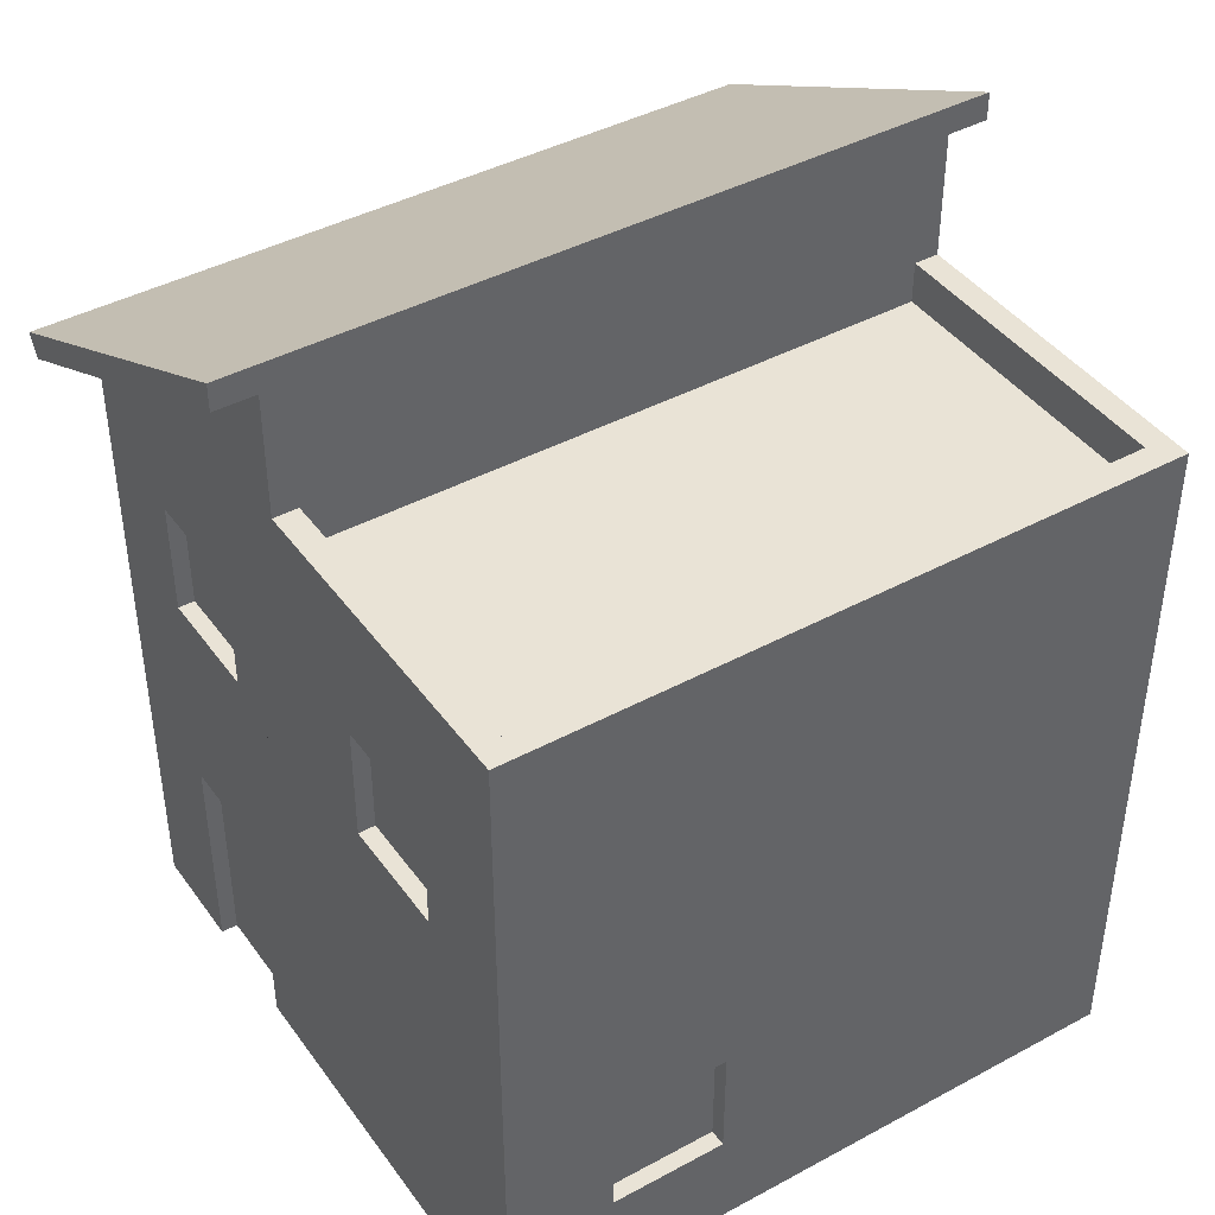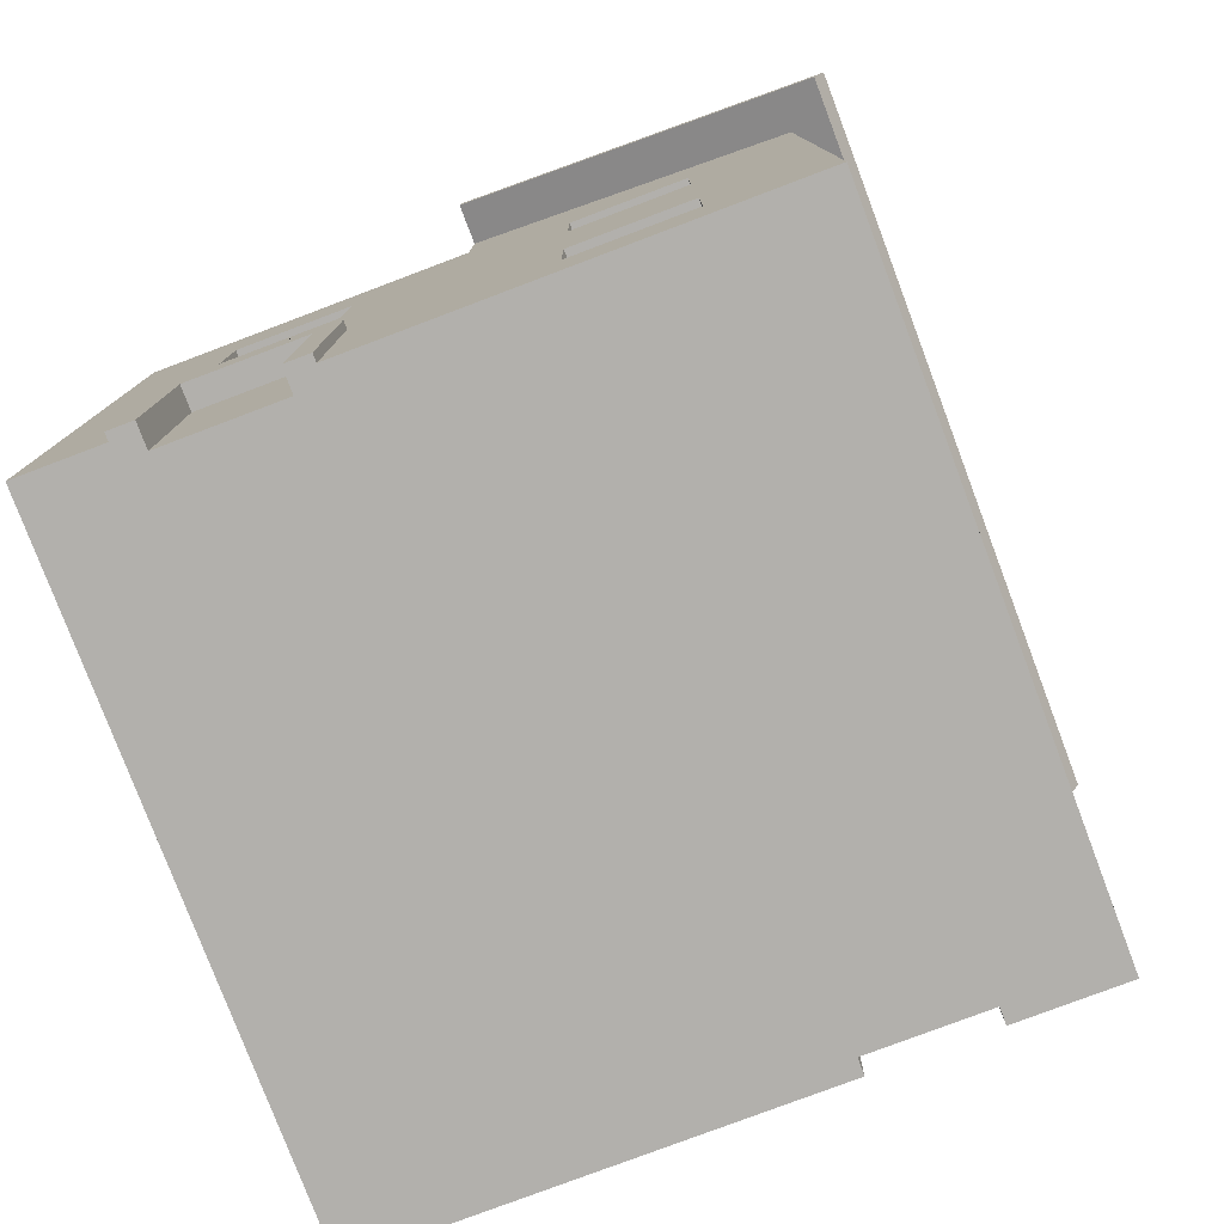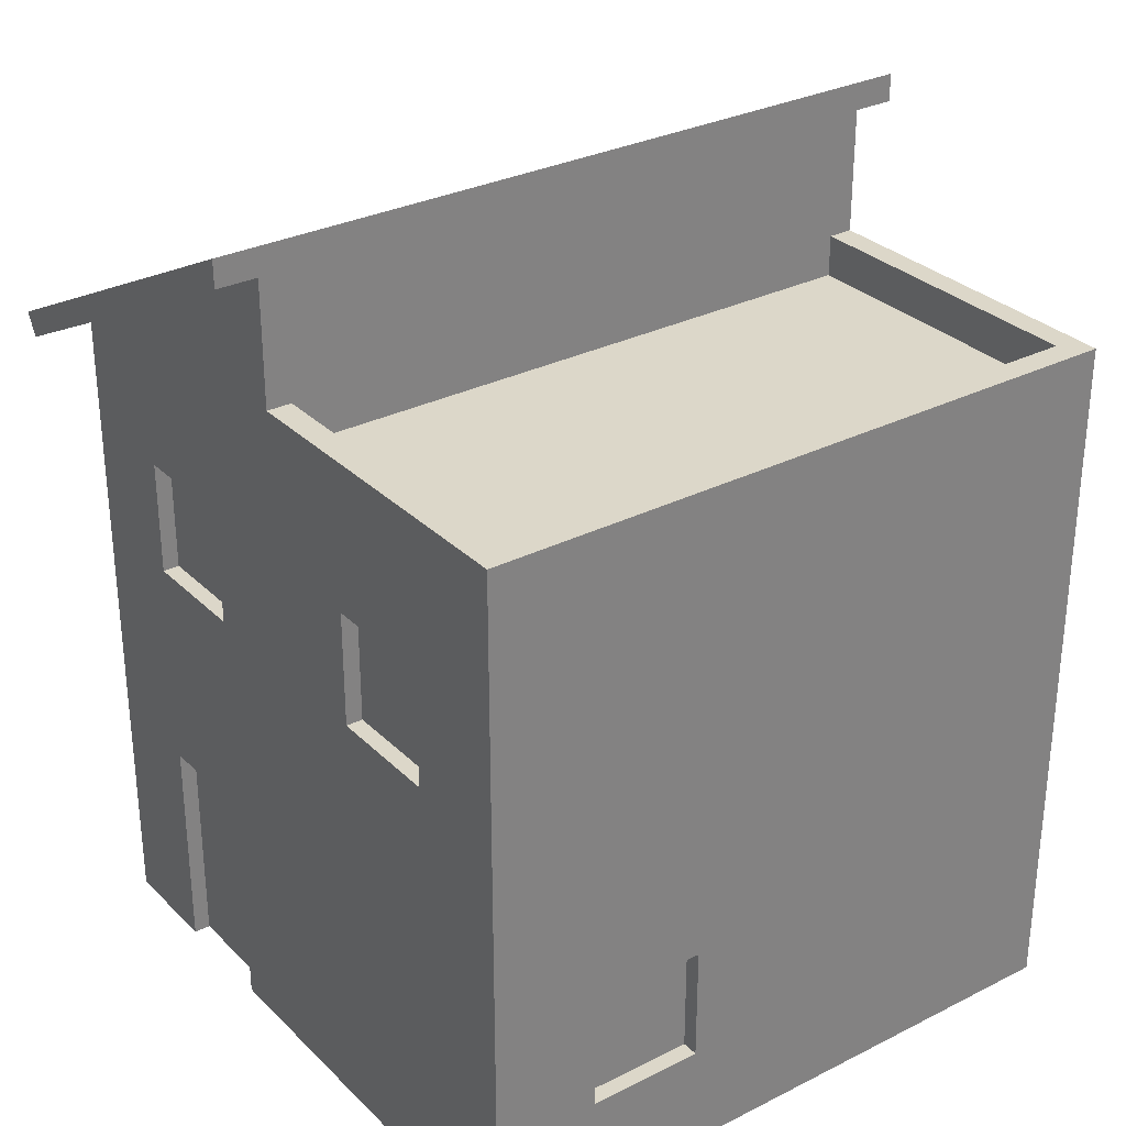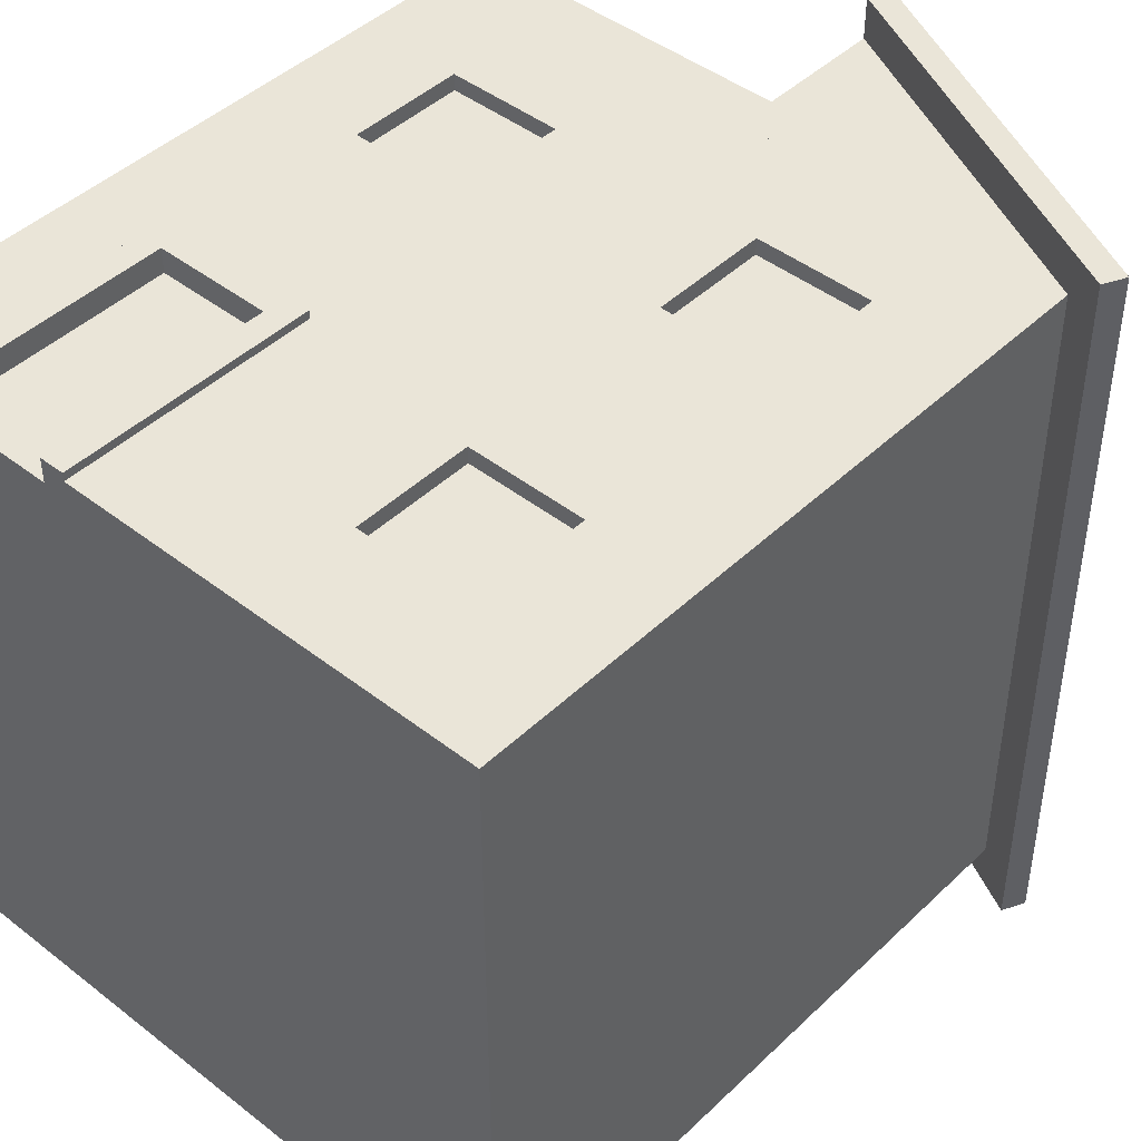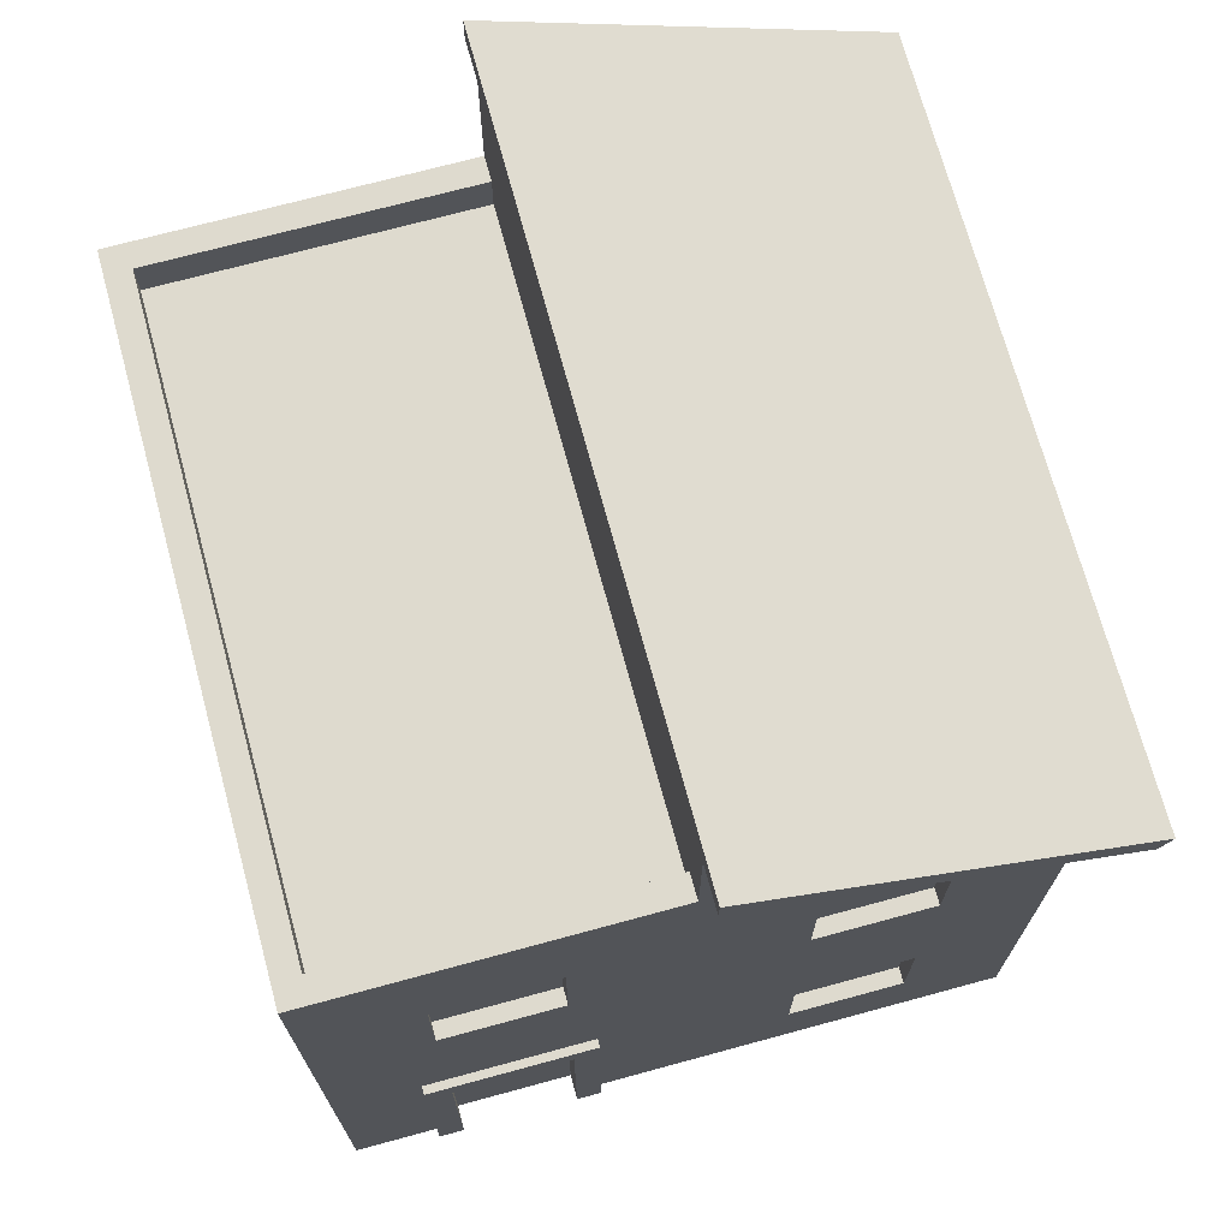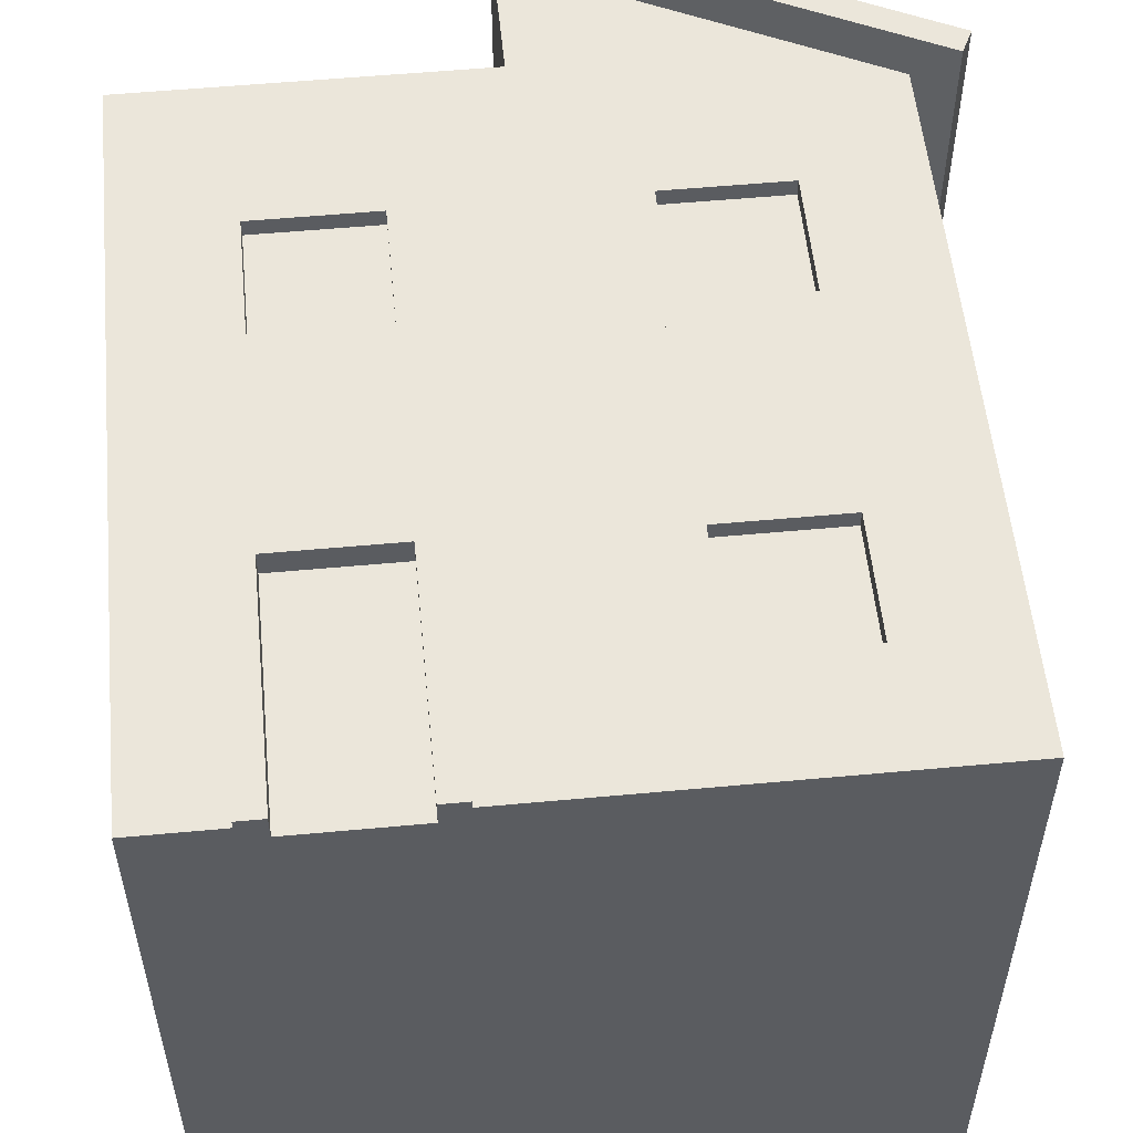
<metadata>
{"format":"obj","ext":"obj","renderer":"f3d","projection":"perspective","resolution":1024,"background":"white","views":[{"elev":42.2,"azim":-122.9,"up":"+Y"},{"elev":-78.7,"azim":20.7,"up":"+Y"},{"elev":30.3,"azim":-126.1,"up":"+Y"},{"elev":44.5,"azim":42.2,"up":"+Z"},{"elev":71.2,"azim":-15.2,"up":"+Y"},{"elev":54.9,"azim":-5.6,"up":"+Z"}]}
</metadata>
<code>
o house_type21.001
v 0.2617 0.122 -3.057
v 0.1224 0.1452 -3.057
v 0.09919 0.122 -3.057
v 0.09919 0.2845 -3.057
v 0.1224 0.1916 -3.057
v 0.1224 0.2148 -3.057
v 0.2385 0.1916 -3.057
v 0.1224 0.2613 -3.057
v 0.2385 0.2613 -3.057
v 0.2385 0.1452 -3.057
v 0.2617 0.2845 -3.057
v 0.2385 0.2148 -3.057
v 0.2617 0.2845 -3.033
v 0.09919 0.2845 -3.033
v 0.2617 0.122 -3.033
v 0.09919 0.122 -3.033
v 0.2966 0.08712 -3.033
v 0.06436 0.08712 -3.033
v 0.06436 0.3193 -3.033
v 0.2966 0.3193 -3.033
v 0.2617 0.7489 -3.057
v 0.2617 0.7489 -3.033
v 0.09919 0.7489 -3.057
v 0.09919 0.7489 -3.033
v 0.2617 0.5864 -3.033
v 0.2617 0.5864 -3.057
v 0.09919 0.5864 -3.033
v 0.09919 0.5864 -3.057
v 0.1224 0.6096 -3.057
v 0.1224 0.656 -3.057
v 0.1224 0.6793 -3.057
v 0.2385 0.656 -3.057
v 0.1224 0.7257 -3.057
v 0.2385 0.7257 -3.057
v 0.2385 0.6096 -3.057
v 0.2385 0.6793 -3.057
v 0.2966 0.5516 -3.033
v 0.06436 0.5516 -3.033
v 0.06436 0.7838 -3.033
v 0.2966 0.7838 -3.033
v 0.09919 0.2845 -3.939
v 0.09919 -0.02898 -3.939
v 0.09919 0.2845 -3.962
v 0.09919 -0.02898 -3.962
v 0.2617 0.2845 -3.962
v 0.2617 0.2845 -3.939
v 0.2617 -0.02898 -3.939
v 0.2617 -0.02898 -3.962
v 0.4127 0.02907 -3.033
v 0.4127 -0.02898 -3.033
v 0.4127 0.02907 -3.962
v 0.4127 -0.02898 -3.962
v -0.5162 -0.02898 -3.033
v -0.4001 -0.02898 -3.033
v -0.5162 0.02907 -3.033
v -0.4001 0.02907 -3.033
v -0.1679 -0.02898 -3.033
v -0.1679 0.02907 -3.033
v -0.3652 0.2845 -3.022
v -0.3652 -0.02898 -3.022
v -0.3652 0.2845 -3.057
v -0.3652 -0.02898 -3.057
v -0.1679 0.3193 -3.022
v -0.1679 0.3193 -3.033
v -0.4001 0.3193 -3.022
v -0.4001 0.3193 -3.033
v -0.1679 -0.02898 -3.022
v -0.2027 -0.02898 -3.022
v -0.2027 0.2845 -3.022
v -0.2027 -0.02898 -3.057
v -0.2027 0.2845 -3.057
v -0.4001 -0.02898 -3.022
v 0.2617 0.7489 -3.962
v 0.2617 0.7489 -3.939
v 0.09919 0.7489 -3.962
v 0.09919 0.7489 -3.939
v 0.2617 0.5864 -3.939
v 0.2617 0.5864 -3.962
v 0.09919 0.5864 -3.939
v 0.09919 0.5864 -3.962
v 0.2385 0.6096 -3.939
v 0.2385 0.656 -3.939
v 0.2385 0.6793 -3.939
v 0.1224 0.656 -3.939
v 0.2385 0.7257 -3.939
v 0.1224 0.7257 -3.939
v 0.1224 0.6096 -3.939
v 0.1224 0.6793 -3.939
v 0.06436 0.5516 -3.962
v 0.2966 0.5516 -3.962
v 0.2966 0.7838 -3.962
v 0.06436 0.7838 -3.962
v 0.4127 0.4935 -3.033
v 0.4127 0.4354 -3.033
v 0.4127 0.4935 -3.962
v 0.4127 0.4354 -3.962
v -0.2027 0.7489 -3.057
v -0.2027 0.7489 -3.033
v -0.3652 0.7489 -3.057
v -0.3652 0.7489 -3.033
v -0.2027 0.5864 -3.033
v -0.2027 0.5864 -3.057
v -0.3652 0.5864 -3.033
v -0.3652 0.5864 -3.057
v -0.5162 0.4354 -3.033
v -0.5162 0.4935 -3.033
v -0.342 0.6096 -3.057
v -0.342 0.656 -3.057
v -0.342 0.6793 -3.057
v -0.2259 0.656 -3.057
v -0.342 0.7257 -3.057
v -0.2259 0.7257 -3.057
v -0.2259 0.6096 -3.057
v -0.2259 0.6793 -3.057
v -0.1679 0.5516 -3.033
v -0.4001 0.5516 -3.033
v -0.4001 0.7838 -3.033
v -0.1679 0.7838 -3.033
v 0.2966 0.02907 -3.962
v 0.2966 0.3193 -3.962
v 0.06436 0.3193 -3.962
v 0.06436 0.02907 -3.962
v -0.5162 0.02907 -3.962
v -0.5162 -0.02898 -3.962
v -0.493 0.2845 -3.649
v -0.5162 0.2845 -3.649
v -0.493 0.2845 -3.811
v -0.5162 0.2845 -3.811
v -0.493 0.122 -3.649
v -0.493 0.122 -3.811
v -0.5162 0.122 -3.649
v -0.5162 0.122 -3.811
v -0.493 0.1452 -3.672
v -0.493 0.1916 -3.672
v -0.493 0.1452 -3.788
v -0.493 0.2148 -3.788
v -0.493 0.2613 -3.672
v -0.493 0.2613 -3.788
v -0.493 0.2148 -3.672
v -0.493 0.1916 -3.788
v -0.5162 0.3193 -3.614
v -0.5162 0.08712 -3.614
v -0.5162 0.08712 -3.846
v -0.5162 0.3193 -3.846
v -0.2027 0.5864 -3.939
v -0.2027 0.5864 -3.962
v -0.3652 0.5864 -3.939
v -0.3652 0.5864 -3.962
v -0.5162 0.4354 -3.962
v -0.5162 0.4935 -3.962
v -0.2027 0.7489 -3.962
v -0.2027 0.7489 -3.939
v -0.3652 0.7489 -3.962
v -0.3652 0.7489 -3.939
v -0.2259 0.6096 -3.939
v -0.2259 0.656 -3.939
v -0.2259 0.6793 -3.939
v -0.342 0.656 -3.939
v -0.2259 0.7257 -3.939
v -0.342 0.7257 -3.939
v -0.342 0.6096 -3.939
v -0.342 0.6793 -3.939
v -0.4001 0.5516 -3.962
v -0.1679 0.5516 -3.962
v -0.1679 0.7838 -3.962
v -0.4001 0.7838 -3.962
v -0.05175 0.8999 -3.068
v -0.05175 0.8999 -3.927
v -0.4813 0.8999 -3.068
v -0.4813 0.8999 -3.927
v -0.5162 0.8999 -3.033
v -0.05175 0.8999 -3.033
v -0.5162 0.9579 -3.033
v -0.05175 0.9579 -3.033
v -0.4813 0.9579 -3.068
v -0.4813 0.9579 -3.927
v -0.05175 0.9579 -3.927
v -0.05175 0.9579 -3.068
v -0.5162 0.9579 -3.962
v -0.05175 0.9579 -3.962
v -0.05175 0.8999 -3.962
v -0.5162 0.8999 -3.962
v -0.3072 0.1103 -3.057
v -0.2607 0.1103 -3.057
v -0.3072 0.1568 -3.057
v -0.2607 0.1568 -3.057
v -0.3072 0.18 -3.057
v -0.2607 0.18 -3.057
v -0.3072 0.2265 -3.057
v -0.2607 0.2265 -3.057
v 0.4127 0.8999 -3.033
v 0.4127 0.8999 -3.962
v -0.05175 1.132 -3.033
v -0.05175 1.132 -3.962
v 0.4646 0.8739 -2.975
v 0.4802 0.9051 -2.975
v -0.05175 1.132 -2.975
v -0.05175 1.171 -2.975
v 0.4802 0.9051 -4.02
v -0.05175 1.171 -4.02
v 0.4646 0.8739 -4.02
v -0.05175 1.132 -4.02
f 3 2 1
f 2 3 4
f 2 4 5
f 5 4 6
f 5 6 7
f 6 4 8
f 8 4 9
f 10 1 2
f 1 10 11
f 11 10 7
f 11 9 4
f 11 7 12
f 12 7 6
f 11 12 9
f 4 13 11
f 13 4 14
f 16 1 15
f 1 16 3
f 4 16 14
f 16 4 3
f 18 16 17
f 16 18 19
f 16 19 14
f 14 19 13
f 15 17 16
f 17 15 20
f 20 15 13
f 20 13 19
f 1 13 15
f 13 1 11
f 23 22 21
f 22 23 24
f 27 26 25
f 26 27 28
f 28 29 26
f 29 28 23
f 29 23 30
f 30 23 31
f 30 31 32
f 31 23 33
f 33 23 34
f 35 26 29
f 26 35 21
f 21 35 32
f 21 34 23
f 21 32 36
f 36 32 31
f 21 36 34
f 26 22 25
f 22 26 21
f 38 27 37
f 27 38 39
f 27 39 24
f 24 39 22
f 25 37 27
f 37 25 40
f 40 25 22
f 40 22 39
f 23 27 24
f 27 23 28
f 43 42 41
f 42 43 44
f 43 46 45
f 46 43 41
f 48 46 47
f 46 48 45
f 51 50 49
f 50 51 52
f 55 54 53
f 54 55 56
f 57 49 50
f 49 57 58
f 61 60 59
f 60 61 62
f 65 64 63
f 64 65 66
f 64 67 63
f 67 64 57
f 57 64 58
f 70 69 68
f 69 70 71
f 61 69 71
f 69 61 59
f 65 60 72
f 60 65 59
f 59 65 69
f 63 69 65
f 67 69 63
f 69 67 68
f 54 65 72
f 65 54 66
f 66 54 56
f 75 74 73
f 74 75 76
f 79 78 77
f 78 79 80
f 77 81 79
f 81 77 74
f 81 74 82
f 82 74 83
f 82 83 84
f 83 74 85
f 85 74 86
f 87 79 81
f 79 87 76
f 76 87 84
f 76 86 74
f 76 84 88
f 88 84 83
f 76 88 86
f 75 79 76
f 79 75 80
f 90 78 89
f 78 90 91
f 78 91 73
f 73 91 75
f 80 89 78
f 89 80 92
f 92 80 75
f 92 75 91
f 78 74 77
f 74 78 73
f 95 94 93
f 94 95 96
f 99 98 97
f 98 99 100
f 103 102 101
f 102 103 104
f 106 94 105
f 94 106 93
f 102 98 101
f 98 102 97
f 104 107 102
f 107 104 99
f 107 99 108
f 108 99 109
f 108 109 110
f 109 99 111
f 111 99 112
f 113 102 107
f 102 113 97
f 97 113 110
f 97 112 99
f 97 110 114
f 114 110 109
f 97 114 112
f 116 103 115
f 103 116 117
f 103 117 100
f 100 117 98
f 101 115 103
f 115 101 118
f 118 101 98
f 118 98 117
f 99 103 100
f 103 99 104
f 51 48 52
f 48 51 119
f 48 119 45
f 45 119 120
f 45 120 43
f 121 43 120
f 122 43 121
f 43 122 44
f 123 44 122
f 44 123 124
f 124 55 53
f 55 124 123
f 127 126 125
f 126 127 128
f 131 130 129
f 130 131 132
f 129 133 125
f 133 129 130
f 125 133 134
f 133 130 135
f 135 130 136
f 137 125 134
f 125 137 127
f 127 136 130
f 127 137 138
f 127 138 136
f 134 139 137
f 139 134 140
f 139 140 136
f 136 140 135
f 52 57 50
f 57 52 47
f 47 52 48
f 57 47 42
f 42 124 57
f 124 42 44
f 57 124 67
f 67 124 70
f 70 124 62
f 62 124 60
f 60 124 54
f 54 124 53
f 72 60 54
f 68 67 70
f 125 131 129
f 131 125 126
f 142 131 141
f 131 142 143
f 131 143 132
f 132 143 128
f 126 141 131
f 141 126 144
f 144 126 128
f 144 128 143
f 128 130 132
f 130 128 127
f 147 146 145
f 146 147 148
f 95 149 96
f 149 95 150
f 153 152 151
f 152 153 154
f 145 155 147
f 155 145 152
f 155 152 156
f 156 152 157
f 156 157 158
f 157 152 159
f 159 152 160
f 161 147 155
f 147 161 154
f 154 161 158
f 154 160 152
f 154 158 162
f 162 158 157
f 154 162 160
f 153 147 154
f 147 153 148
f 164 146 163
f 146 164 165
f 146 165 151
f 151 165 153
f 148 163 146
f 163 148 166
f 166 148 153
f 166 153 165
f 149 106 105
f 106 149 150
f 146 152 145
f 152 146 151
f 169 168 167
f 168 169 170
f 173 172 171
f 172 173 174
f 176 169 175
f 169 176 170
f 176 168 170
f 168 176 177
f 178 169 167
f 169 178 175
f 173 178 174
f 178 173 175
f 175 173 176
f 179 176 173
f 180 176 179
f 176 180 177
f 180 182 181
f 182 180 179
f 182 173 171
f 173 182 179
f 8 12 6
f 12 8 9
f 5 10 2
f 10 5 7
f 33 36 31
f 36 33 34
f 30 35 29
f 35 30 32
f 185 184 183
f 184 185 186
f 189 188 187
f 188 189 190
f 85 88 83
f 88 85 86
f 82 87 81
f 87 82 84
f 108 113 107
f 113 108 110
f 111 114 109
f 114 111 112
f 139 138 137
f 138 139 136
f 133 140 134
f 140 133 135
f 159 162 157
f 162 159 160
f 156 161 155
f 161 156 158
f 105 56 55
f 56 105 66
f 66 105 64
f 64 105 19
f 19 105 20
f 49 17 94
f 17 49 18
f 94 17 20
f 94 20 105
f 58 18 49
f 18 58 64
f 18 64 19
f 96 49 94
f 49 96 51
f 96 119 51
f 119 96 120
f 120 96 121
f 121 123 122
f 123 121 149
f 149 121 96
f 55 142 105
f 142 55 123
f 142 123 143
f 143 123 144
f 105 141 149
f 141 105 142
f 149 141 144
f 149 144 123
f 46 42 47
f 42 46 41
f 62 183 70
f 183 62 61
f 183 61 185
f 185 61 187
f 185 187 186
f 187 61 189
f 189 61 190
f 184 70 183
f 70 184 71
f 71 184 186
f 71 190 61
f 71 186 188
f 188 186 187
f 71 188 190
f 192 93 191
f 93 192 95
f 106 116 93
f 116 106 171
f 116 171 117
f 117 171 118
f 118 171 39
f 39 171 40
f 37 93 116
f 93 37 191
f 191 37 40
f 191 40 171
f 37 116 115
f 37 115 38
f 118 38 115
f 38 118 39
f 191 171 172
f 191 172 174
f 191 174 193
f 95 90 150
f 90 95 192
f 90 192 91
f 91 192 92
f 92 192 165
f 165 192 166
f 163 150 90
f 150 163 182
f 182 163 166
f 182 166 192
f 163 90 89
f 163 89 164
f 92 164 89
f 164 92 165
f 182 192 181
f 194 181 192
f 181 194 180
f 150 171 106
f 171 150 182
f 168 178 167
f 177 178 168
f 194 178 177
f 194 174 178
f 174 194 193
f 194 177 180
f 197 196 195
f 196 197 198
f 198 199 196
f 199 198 200
f 199 202 201
f 202 199 200
f 193 198 197
f 198 193 200
f 200 193 194
f 200 194 202
f 201 192 191
f 192 201 202
f 192 202 194
f 191 195 201
f 195 191 197
f 197 191 193
f 196 201 195
f 201 196 199

</code>
